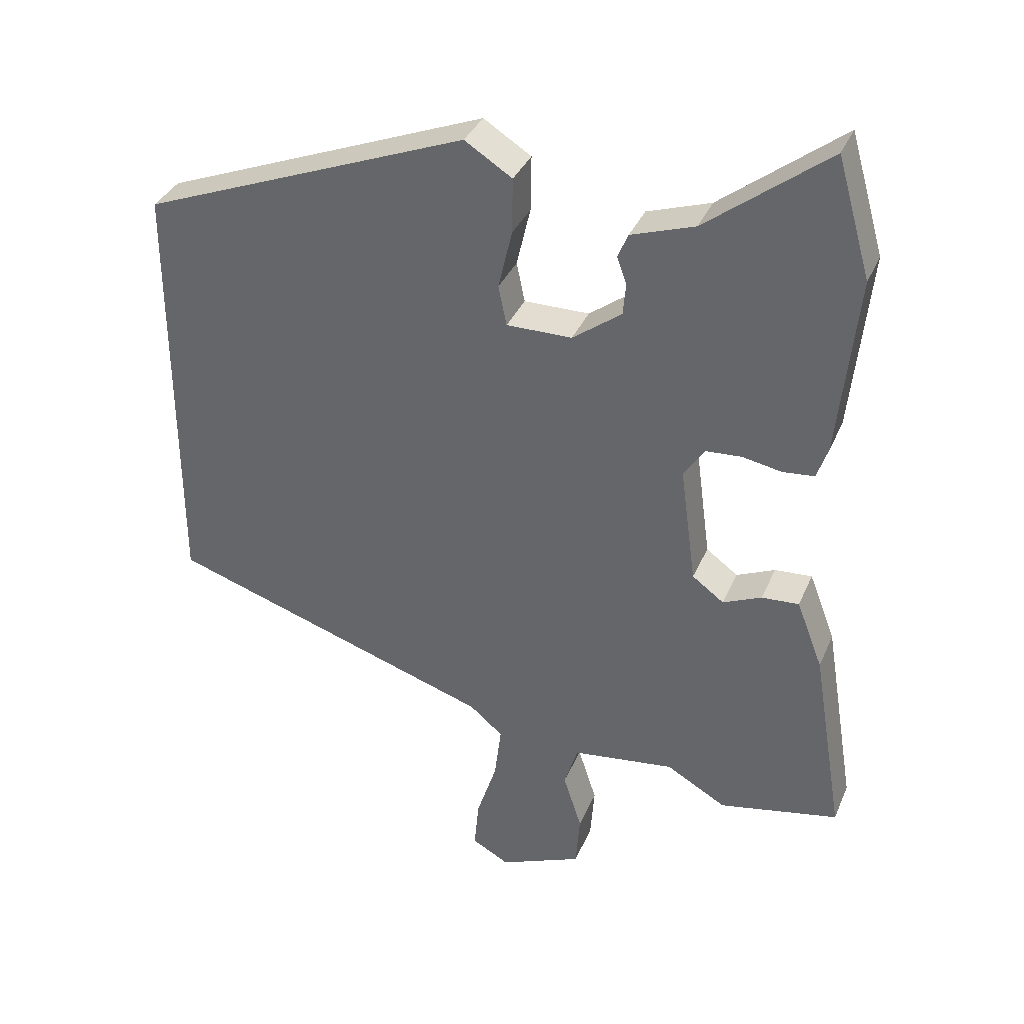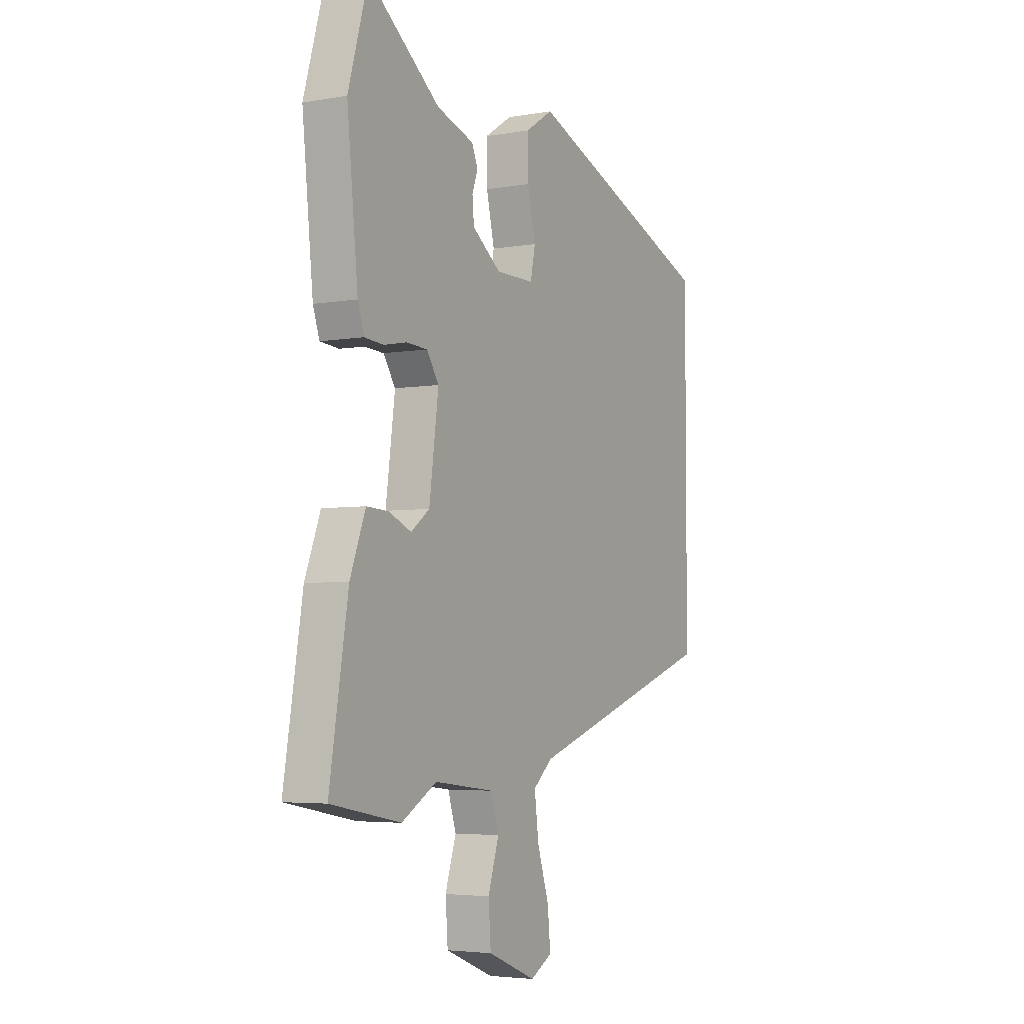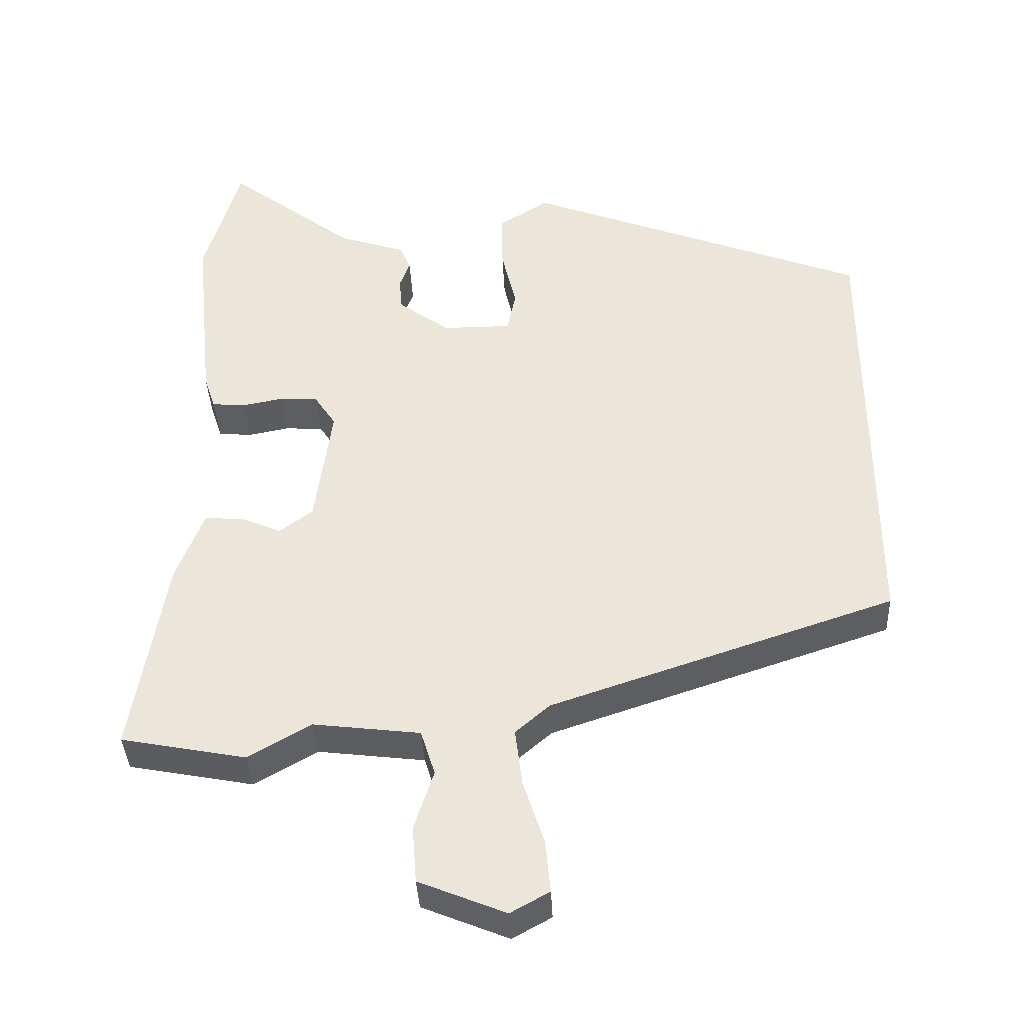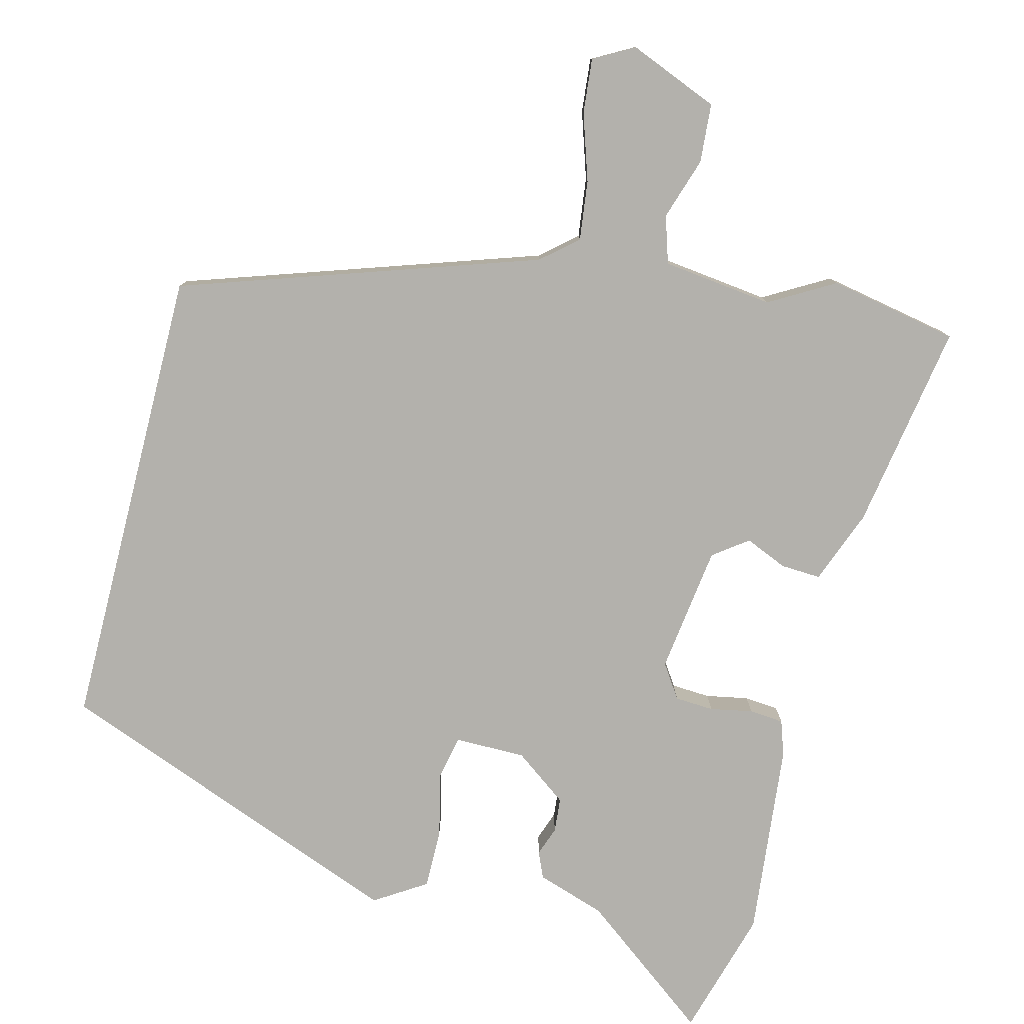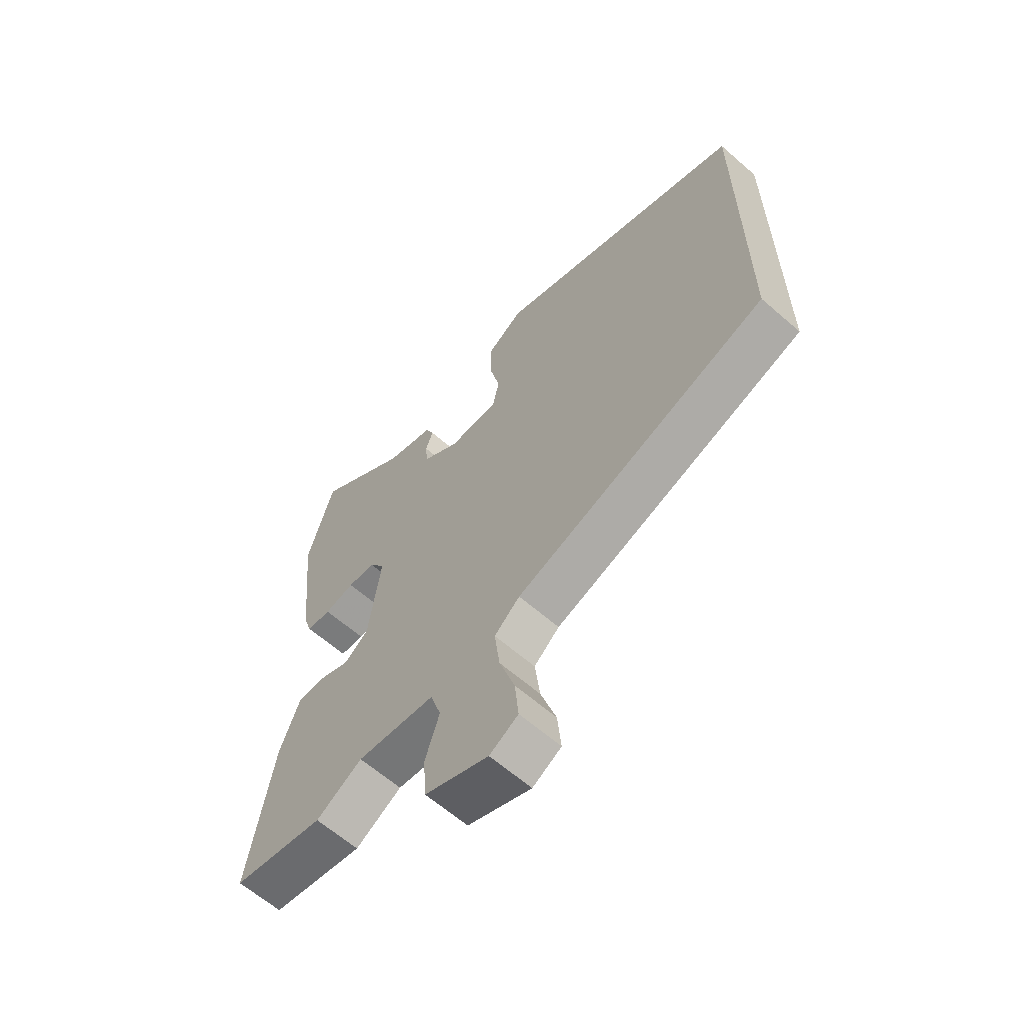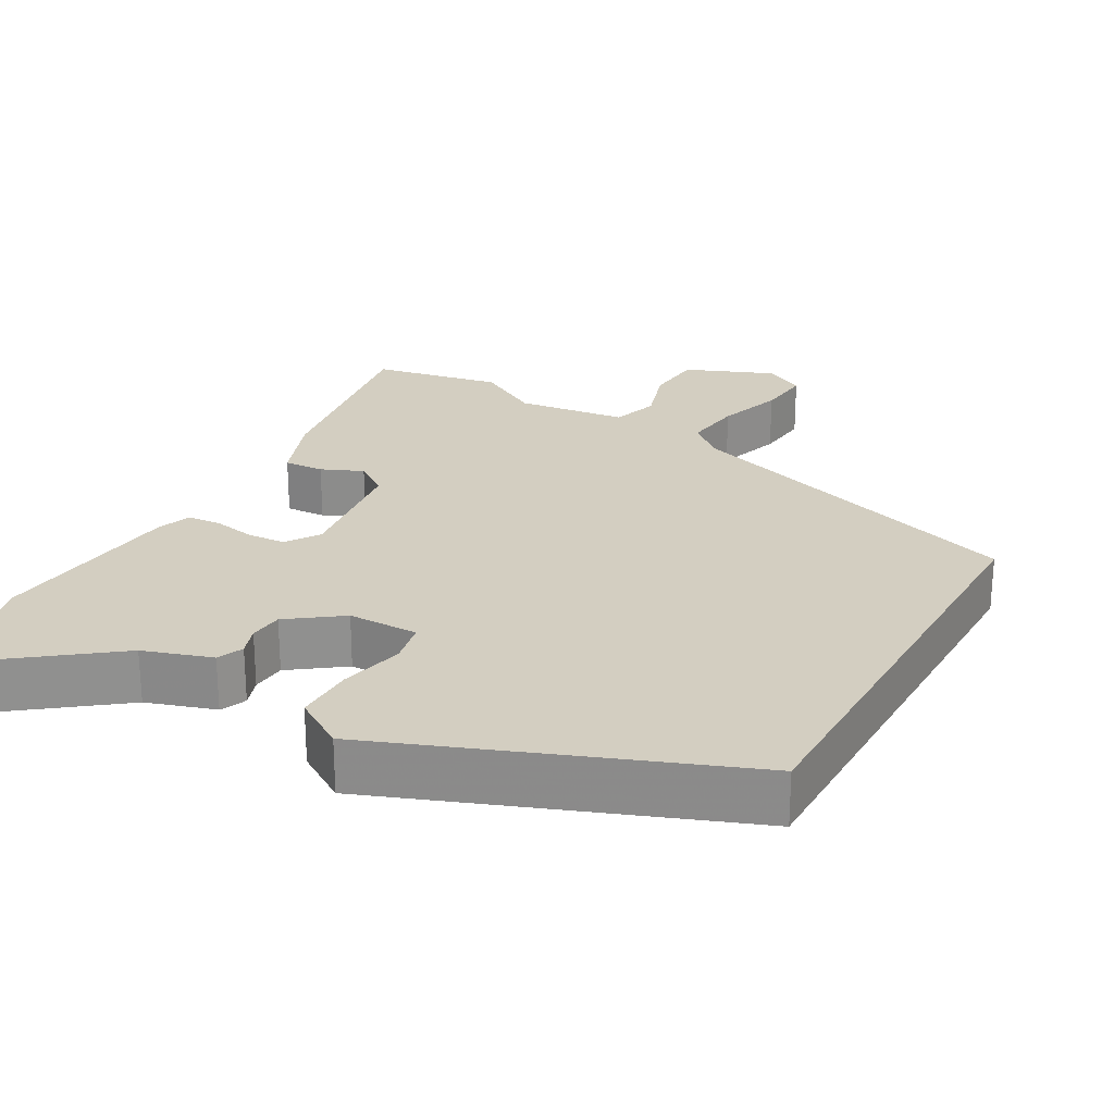
<metadata>
{"format":"obj","ext":"obj","renderer":"f3d","projection":"perspective","resolution":1024,"background":"white","views":[{"elev":35.2,"azim":-159.0,"up":"+Z"},{"elev":-4.3,"azim":-60.6,"up":"+Z"},{"elev":-37.9,"azim":2.6,"up":"+Z"},{"elev":-79.0,"azim":165.7,"up":"+Y"},{"elev":-62.5,"azim":48.4,"up":"+Z"},{"elev":24.9,"azim":29.3,"up":"+Y"}]}
</metadata>
<code>
v -0.524 0.07 0.415
v -0.475 0.07 0.586
v -0.298 0.07 0.451
v -0.206 0.07 0.421
v -0.191 0.07 0.386
v -0.205 0.07 0.347
v -0.201 0.07 0.301
v -0.13 0.07 0.249
v -0.035 0.07 0.249
v -0.023 0.07 0.307
v -0.043 0.07 0.393
v -0.044 0.07 0.473
v 0.025 0.07 0.517
v 0.5 0.07 0.334
v 0.5 0.07 -0.292
v 0.024 0.07 -0.451
v -0.024 0.07 -0.492
v -0.014 0.07 -0.572
v 0.015 0.07 -0.661
v 0.022 0.07 -0.734
v -0.032 0.07 -0.764
v -0.152 0.07 -0.715
v -0.158 0.07 -0.636
v -0.131 0.07 -0.553
v -0.151 0.07 -0.49
v -0.299 0.07 -0.472
v -0.386 0.07 -0.522
v -0.559 0.07 -0.489
v -0.513 0.07 -0.211
v -0.475 0.07 -0.112
v -0.421 0.07 -0.115
v -0.365 0.07 -0.139
v -0.319 0.07 -0.105
v -0.296 0.07 0.066
v -0.326 0.07 0.111
v -0.378 0.07 0.114
v -0.435 0.07 0.103
v -0.481 0.07 0.107
v -0.497 0.07 0.154
v -0.524 0 0.415
v -0.475 0 0.586
v -0.298 0 0.451
v -0.206 0 0.421
v -0.191 0 0.386
v -0.205 0 0.347
v -0.201 0 0.301
v -0.13 0 0.249
v -0.035 0 0.249
v -0.023 0 0.307
v -0.043 0 0.393
v -0.044 0 0.473
v 0.025 0 0.517
v 0.5 0 0.334
v 0.5 0 -0.292
v 0.024 0 -0.451
v -0.024 0 -0.492
v -0.014 0 -0.572
v 0.015 0 -0.661
v 0.022 0 -0.734
v -0.032 0 -0.764
v -0.152 0 -0.715
v -0.158 0 -0.636
v -0.131 0 -0.553
v -0.151 0 -0.49
v -0.299 0 -0.472
v -0.386 0 -0.522
v -0.559 0 -0.489
v -0.513 0 -0.211
v -0.475 0 -0.112
v -0.421 0 -0.115
v -0.365 0 -0.139
v -0.319 0 -0.105
v -0.296 0 0.066
v -0.326 0 0.111
v -0.378 0 0.114
v -0.435 0 0.103
v -0.481 0 0.107
v -0.497 0 0.154
f 36 37 38 39
f 35 36 39 1
f 34 35 1 2
f 29 30 31 32
f 27 28 29 32
f 26 27 32 33
f 25 26 33 34
f 21 22 23 24
f 21 24 25 34
f 18 19 20 21
f 17 18 21 34
f 13 14 15 16
f 10 11 12 13
f 9 10 13 16
f 8 9 16 17
f 3 4 5 6
f 3 6 7
f 2 3 7
f 34 2 7
f 7 8 17 34
f 78 77 76 75
f 40 78 75 74
f 41 40 74 73
f 71 70 69 68
f 71 68 67 66
f 72 71 66 65
f 73 72 65 64
f 63 62 61 60
f 73 64 63 60
f 60 59 58 57
f 73 60 57 56
f 55 54 53 52
f 52 51 50 49
f 55 52 49 48
f 56 55 48 47
f 45 44 43 42
f 46 45 42
f 46 42 41
f 46 41 73
f 73 56 47 46
f 1 40 41 2
f 2 41 42 3
f 3 42 43 4
f 4 43 44 5
f 5 44 45 6
f 6 45 46 7
f 7 46 47 8
f 8 47 48 9
f 9 48 49 10
f 10 49 50 11
f 11 50 51 12
f 12 51 52 13
f 13 52 53 14
f 14 53 54 15
f 15 54 55 16
f 16 55 56 17
f 17 56 57 18
f 18 57 58 19
f 19 58 59 20
f 20 59 60 21
f 21 60 61 22
f 22 61 62 23
f 23 62 63 24
f 24 63 64 25
f 25 64 65 26
f 26 65 66 27
f 27 66 67 28
f 28 67 68 29
f 29 68 69 30
f 30 69 70 31
f 31 70 71 32
f 32 71 72 33
f 33 72 73 34
f 34 73 74 35
f 35 74 75 36
f 36 75 76 37
f 37 76 77 38
f 38 77 78 39
f 39 78 40 1

</code>
